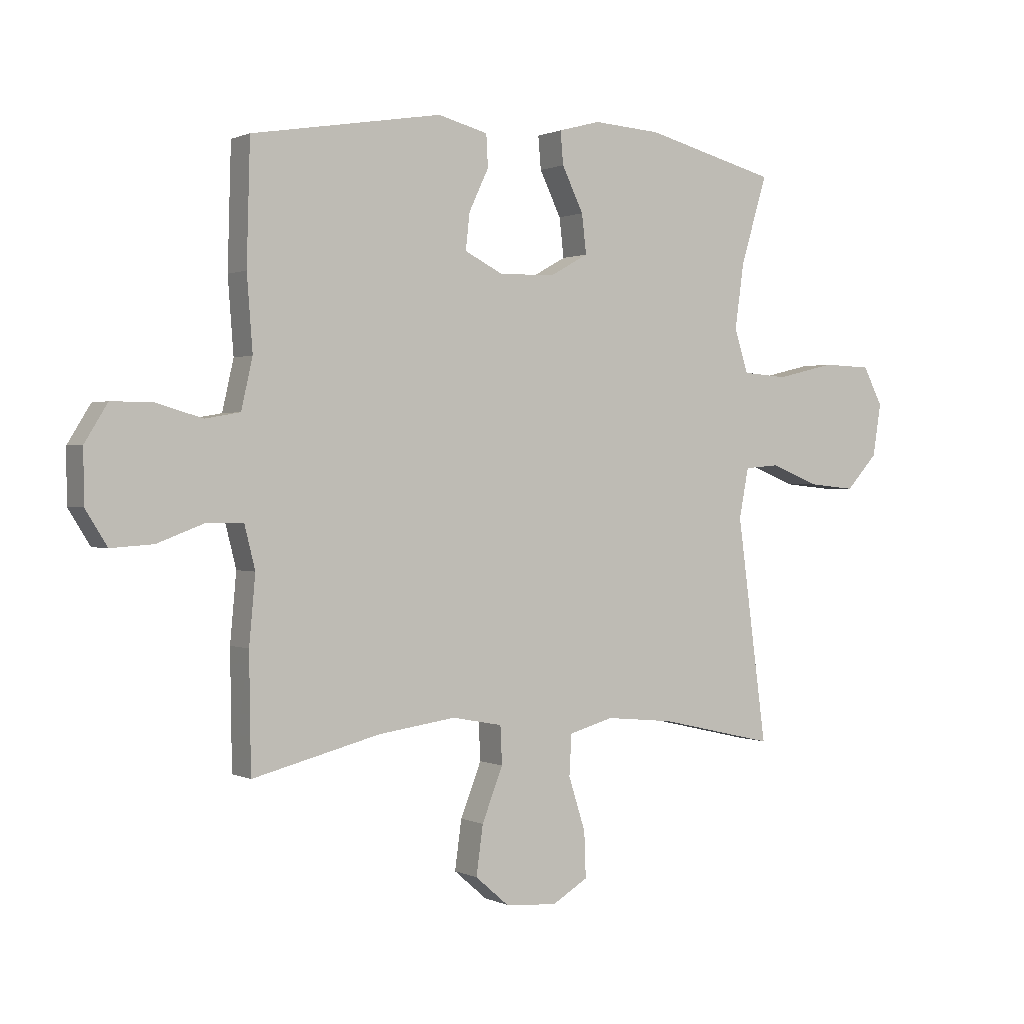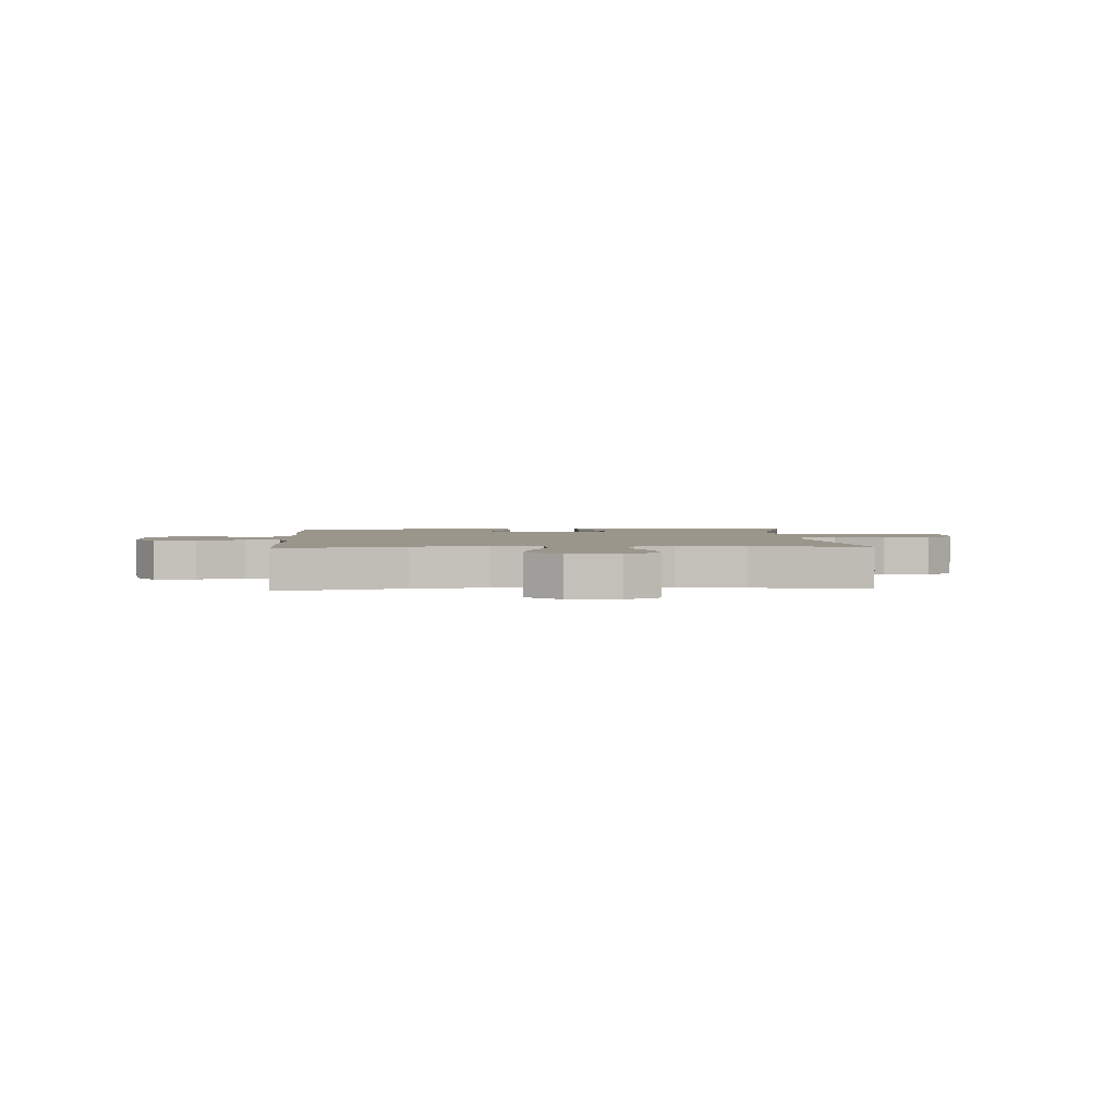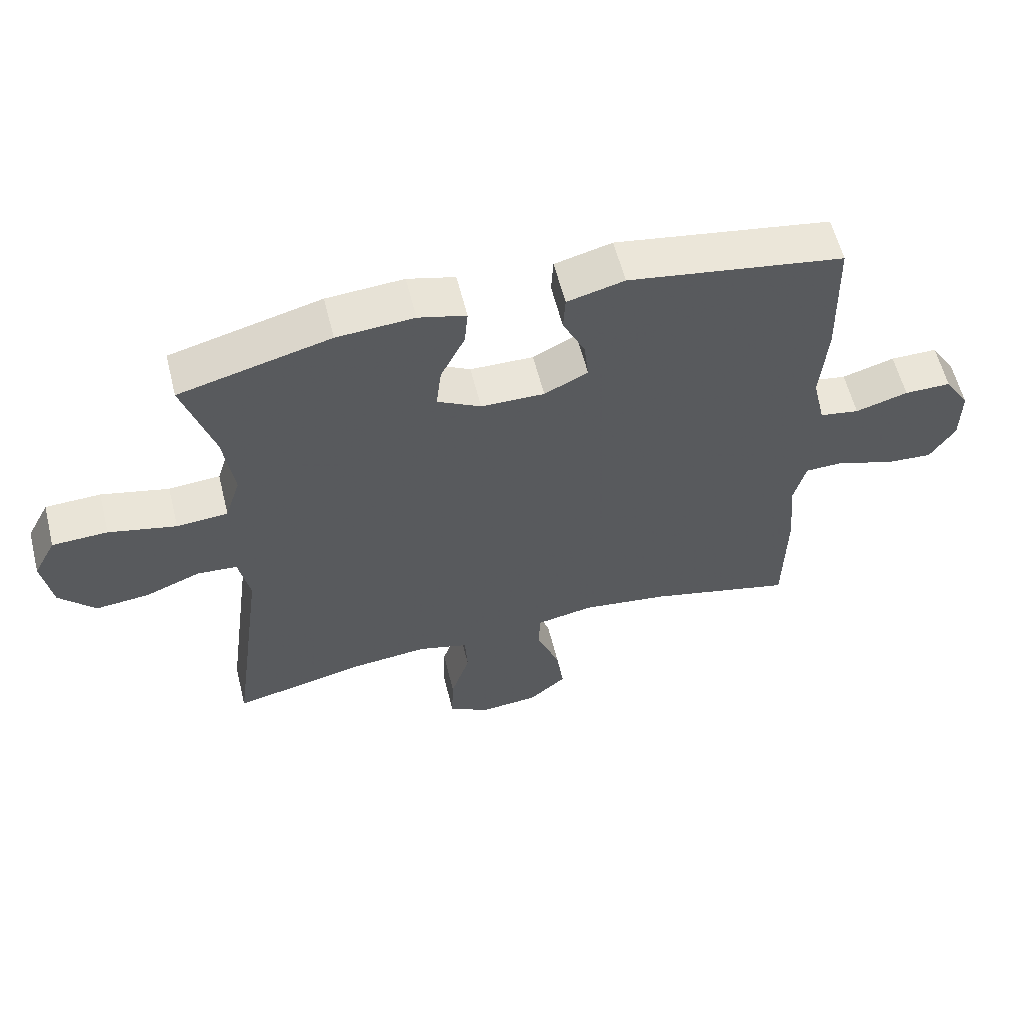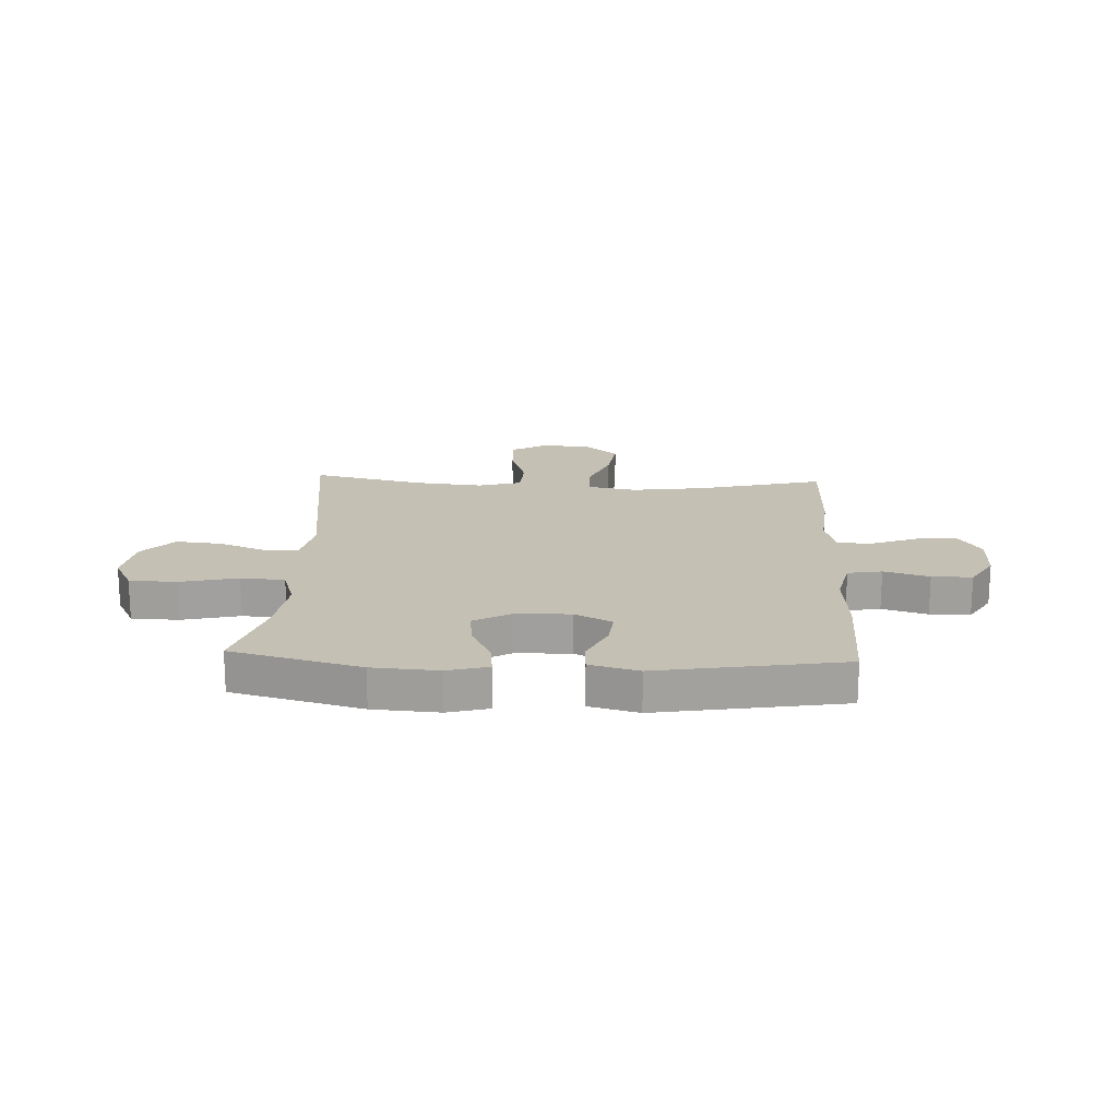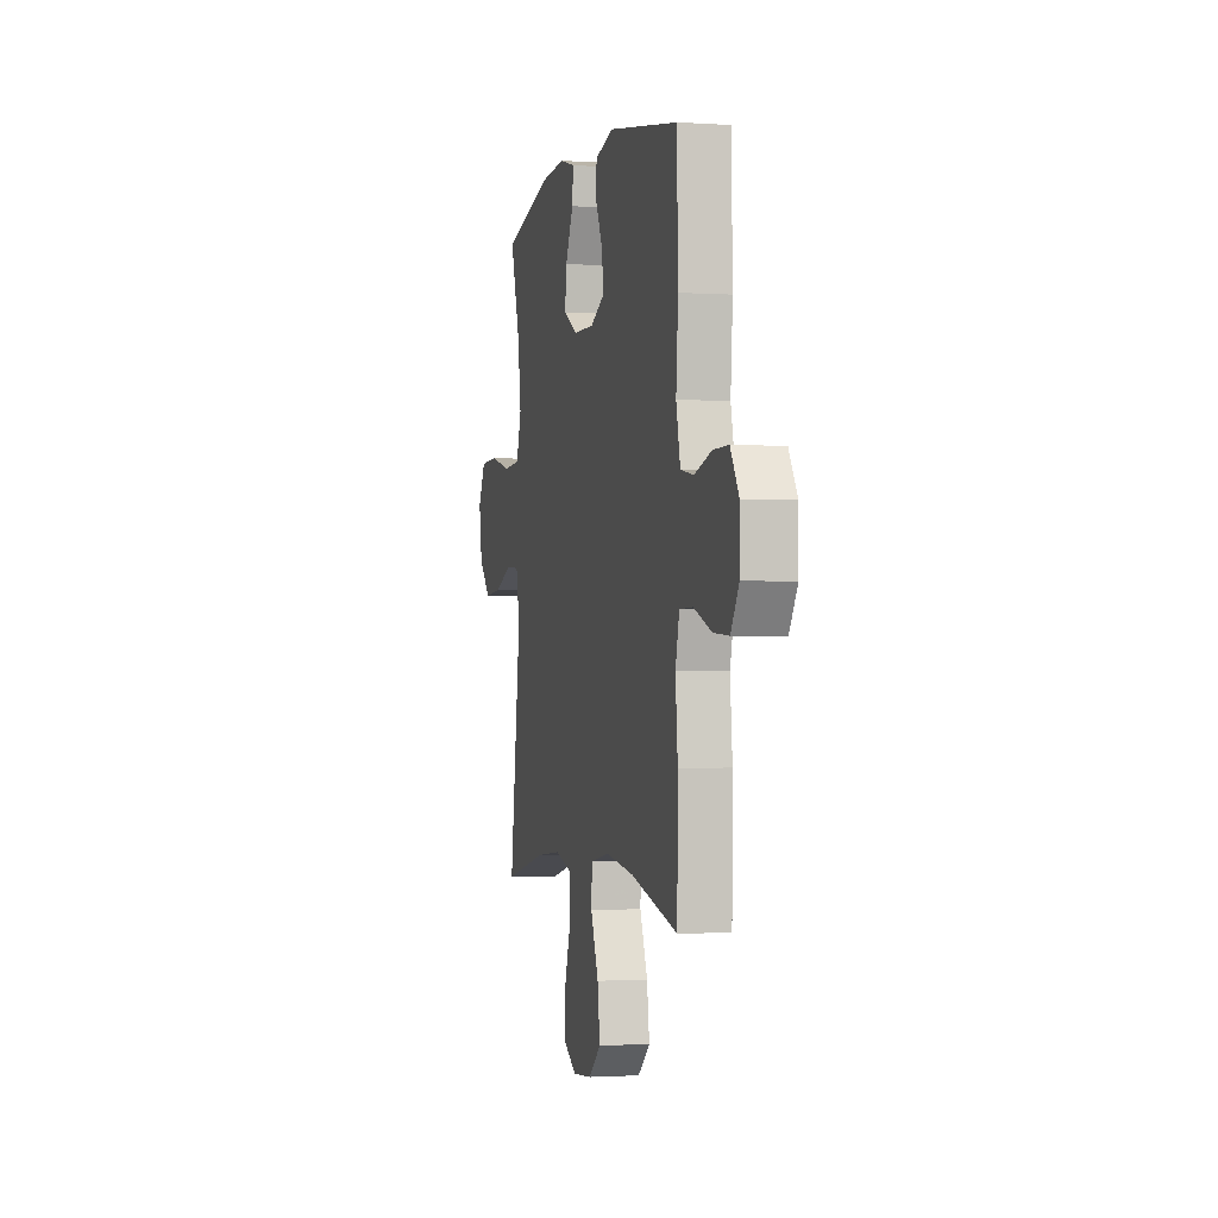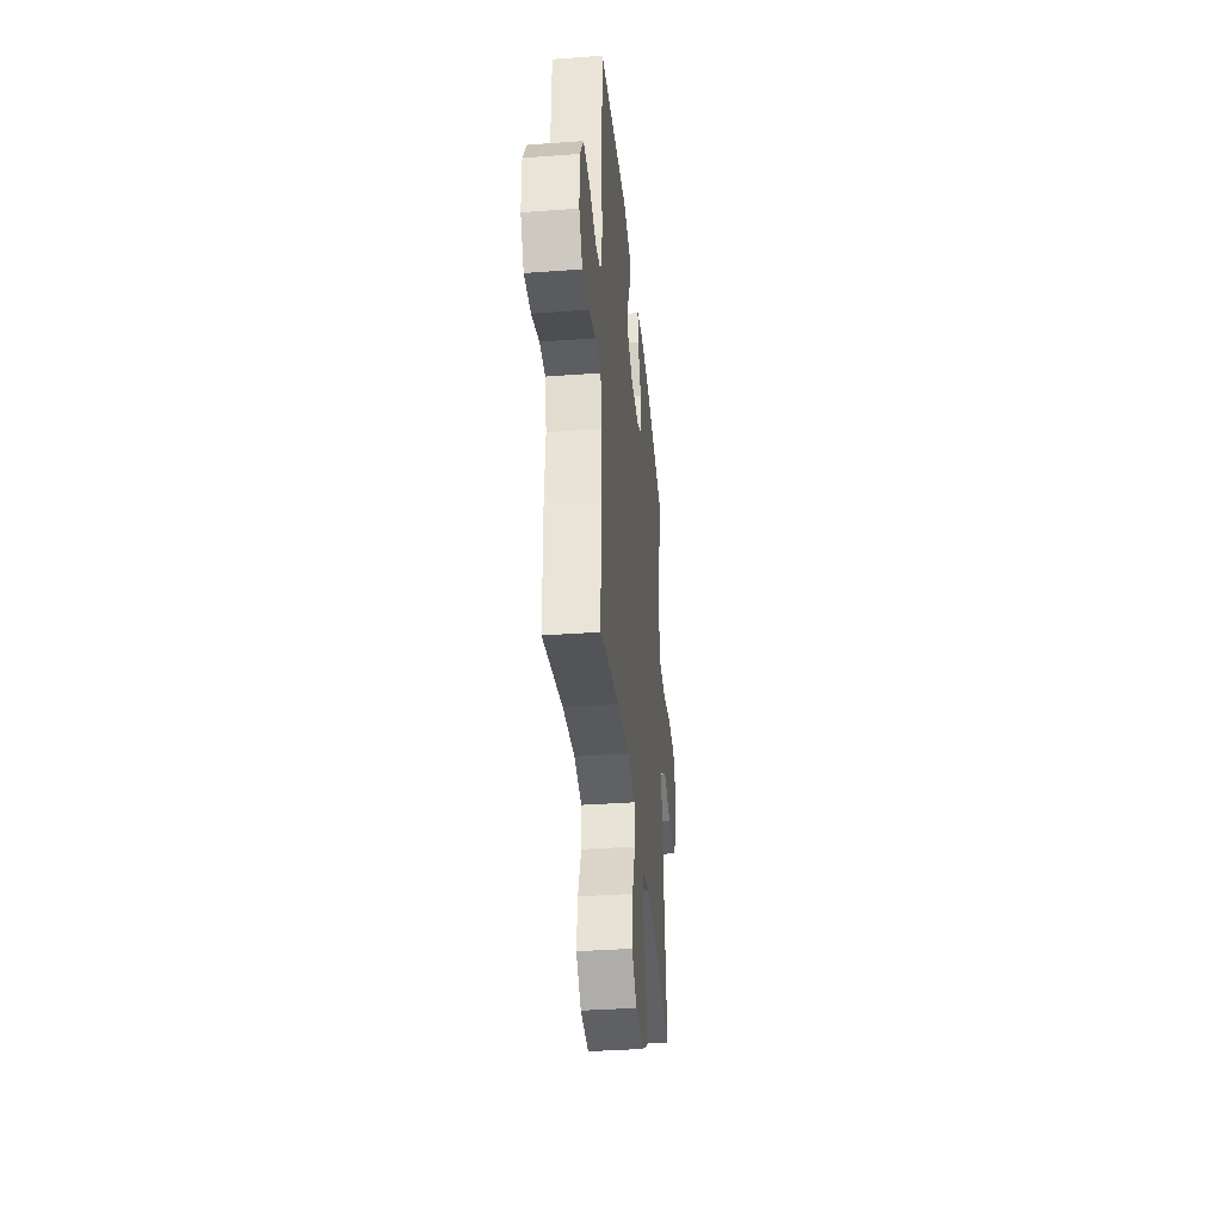
<metadata>
{"format":"obj","ext":"obj","renderer":"f3d","projection":"perspective","resolution":1024,"background":"white","views":[{"elev":0.8,"azim":148.4,"up":"+Z"},{"elev":2.5,"azim":176.6,"up":"+Y"},{"elev":59.4,"azim":-14.0,"up":"+Z"},{"elev":18.4,"azim":2.7,"up":"+Y"},{"elev":-1.4,"azim":76.3,"up":"+Z"},{"elev":-37.3,"azim":95.4,"up":"+Z"}]}
</metadata>
<code>
v -0.5 0.07 -0.5
v -0.447 0.07 -0.103
v -0.464 0.07 -0.015
v -0.526 0.07 -0.01
v -0.613 0.07 -0.044
v -0.696 0.07 -0.052
v -0.752 0.07 0.009
v -0.767 0.07 0.102
v -0.732 0.07 0.169
v -0.646 0.07 0.172
v -0.541 0.07 0.147
v -0.461 0.07 0.153
v -0.437 0.07 0.229
v -0.453 0.07 0.345
v -0.5 0.07 0.5
v -0.265 0.07 0.561
v -0.145 0.07 0.569
v -0.071 0.07 0.549
v -0.076 0.07 0.491
v -0.114 0.07 0.413
v -0.122 0.07 0.344
v -0.054 0.07 0.306
v 0.045 0.07 0.304
v 0.113 0.07 0.338
v 0.106 0.07 0.402
v 0.071 0.07 0.476
v 0.074 0.07 0.533
v 0.163 0.07 0.556
v 0.5 0.07 0.5
v 0.506 0.07 0.288
v 0.496 0.07 0.157
v 0.516 0.07 0.069
v 0.578 0.07 0.058
v 0.66 0.07 0.082
v 0.733 0.07 0.082
v 0.773 0.07 0.017
v 0.773 0.07 -0.076
v 0.734 0.07 -0.138
v 0.659 0.07 -0.133
v 0.574 0.07 -0.101
v 0.511 0.07 -0.102
v 0.492 0.07 -0.178
v 0.503 0.07 -0.297
v 0.5 0.07 -0.5
v 0.273 0.07 -0.443
v 0.136 0.07 -0.424
v 0.047 0.07 -0.441
v 0.044 0.07 -0.508
v 0.081 0.07 -0.602
v 0.093 0.07 -0.689
v 0.034 0.07 -0.74
v -0.058 0.07 -0.748
v -0.122 0.07 -0.71
v -0.119 0.07 -0.629
v -0.089 0.07 -0.535
v -0.093 0.07 -0.463
v -0.172 0.07 -0.441
v -0.294 0.07 -0.453
v -0.5 0 -0.5
v -0.447 0 -0.103
v -0.464 0 -0.015
v -0.526 0 -0.01
v -0.613 0 -0.044
v -0.696 0 -0.052
v -0.752 0 0.009
v -0.767 0 0.102
v -0.732 0 0.169
v -0.646 0 0.172
v -0.541 0 0.147
v -0.461 0 0.153
v -0.437 0 0.229
v -0.453 0 0.345
v -0.5 0 0.5
v -0.265 0 0.561
v -0.145 0 0.569
v -0.071 0 0.549
v -0.076 0 0.491
v -0.114 0 0.413
v -0.122 0 0.344
v -0.054 0 0.306
v 0.045 0 0.304
v 0.113 0 0.338
v 0.106 0 0.402
v 0.071 0 0.476
v 0.074 0 0.533
v 0.163 0 0.556
v 0.5 0 0.5
v 0.506 0 0.288
v 0.496 0 0.157
v 0.516 0 0.069
v 0.578 0 0.058
v 0.66 0 0.082
v 0.733 0 0.082
v 0.773 0 0.017
v 0.773 0 -0.076
v 0.734 0 -0.138
v 0.659 0 -0.133
v 0.574 0 -0.101
v 0.511 0 -0.102
v 0.492 0 -0.178
v 0.503 0 -0.297
v 0.5 0 -0.5
v 0.273 0 -0.443
v 0.136 0 -0.424
v 0.047 0 -0.441
v 0.044 0 -0.508
v 0.081 0 -0.602
v 0.093 0 -0.689
v 0.034 0 -0.74
v -0.058 0 -0.748
v -0.122 0 -0.71
v -0.119 0 -0.629
v -0.089 0 -0.535
v -0.093 0 -0.463
v -0.172 0 -0.441
v -0.294 0 -0.453
f 53 54 55
f 52 53 55
f 51 52 55
f 50 51 55
f 49 50 55
f 48 49 55
f 47 48 55 56
f 46 47 56 57
f 42 43 44 45
f 41 42 45 46
f 38 39 40
f 37 38 40
f 36 37 40
f 35 36 40
f 34 35 40
f 33 34 40
f 32 33 40 41
f 41 46 57
f 32 41 57
f 31 32 57
f 29 30 31
f 28 29 31
f 27 28 31
f 26 27 31
f 25 26 31
f 18 19 20
f 17 18 20
f 16 17 20
f 15 16 20
f 14 15 20
f 13 14 20 21
f 12 13 21 22
f 9 10 11
f 8 9 11
f 7 8 11
f 6 7 11
f 5 6 11
f 4 5 11
f 3 4 11 12
f 12 22 23
f 3 12 23
f 2 3 23
f 31 57 58
f 2 23 24
f 1 2 24
f 58 1 24
f 31 58 24
f 24 25 31
f 113 112 111
f 113 111 110
f 113 110 109
f 113 109 108
f 113 108 107
f 113 107 106
f 114 113 106 105
f 115 114 105 104
f 103 102 101 100
f 104 103 100 99
f 98 97 96
f 98 96 95
f 98 95 94
f 98 94 93
f 98 93 92
f 98 92 91
f 99 98 91 90
f 115 104 99
f 115 99 90
f 115 90 89
f 89 88 87
f 89 87 86
f 89 86 85
f 89 85 84
f 89 84 83
f 78 77 76
f 78 76 75
f 78 75 74
f 78 74 73
f 78 73 72
f 79 78 72 71
f 80 79 71 70
f 69 68 67
f 69 67 66
f 69 66 65
f 69 65 64
f 69 64 63
f 69 63 62
f 70 69 62 61
f 81 80 70
f 81 70 61
f 81 61 60
f 116 115 89
f 82 81 60
f 82 60 59
f 82 59 116
f 82 116 89
f 89 83 82
f 1 59 60 2
f 2 60 61 3
f 3 61 62 4
f 4 62 63 5
f 5 63 64 6
f 6 64 65 7
f 7 65 66 8
f 8 66 67 9
f 9 67 68 10
f 10 68 69 11
f 11 69 70 12
f 12 70 71 13
f 13 71 72 14
f 14 72 73 15
f 15 73 74 16
f 16 74 75 17
f 17 75 76 18
f 18 76 77 19
f 19 77 78 20
f 20 78 79 21
f 21 79 80 22
f 22 80 81 23
f 23 81 82 24
f 24 82 83 25
f 25 83 84 26
f 26 84 85 27
f 27 85 86 28
f 28 86 87 29
f 29 87 88 30
f 30 88 89 31
f 31 89 90 32
f 32 90 91 33
f 33 91 92 34
f 34 92 93 35
f 35 93 94 36
f 36 94 95 37
f 37 95 96 38
f 38 96 97 39
f 39 97 98 40
f 40 98 99 41
f 41 99 100 42
f 42 100 101 43
f 43 101 102 44
f 44 102 103 45
f 45 103 104 46
f 46 104 105 47
f 47 105 106 48
f 48 106 107 49
f 49 107 108 50
f 50 108 109 51
f 51 109 110 52
f 52 110 111 53
f 53 111 112 54
f 54 112 113 55
f 55 113 114 56
f 56 114 115 57
f 57 115 116 58
f 58 116 59 1

</code>
